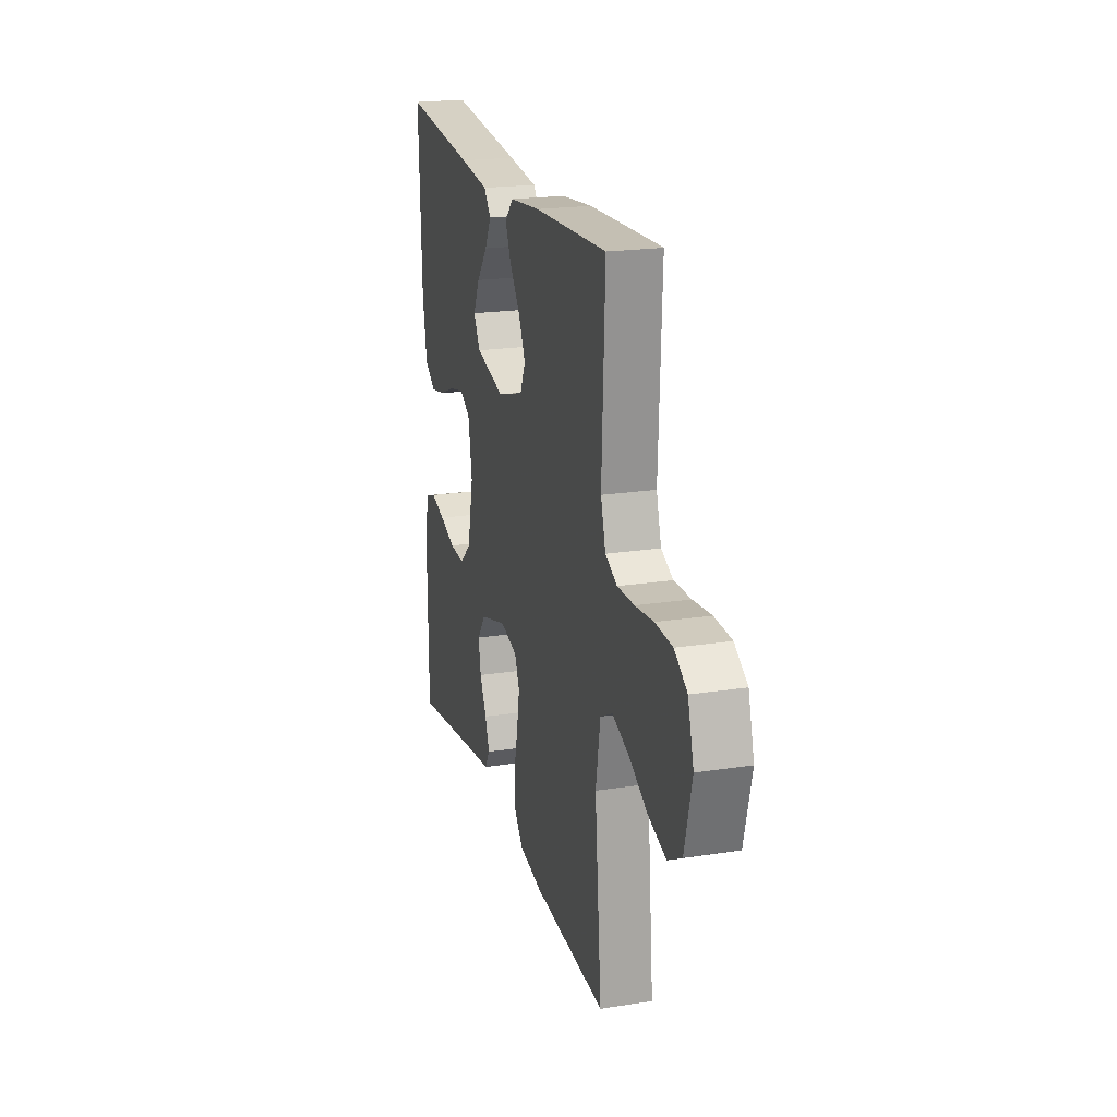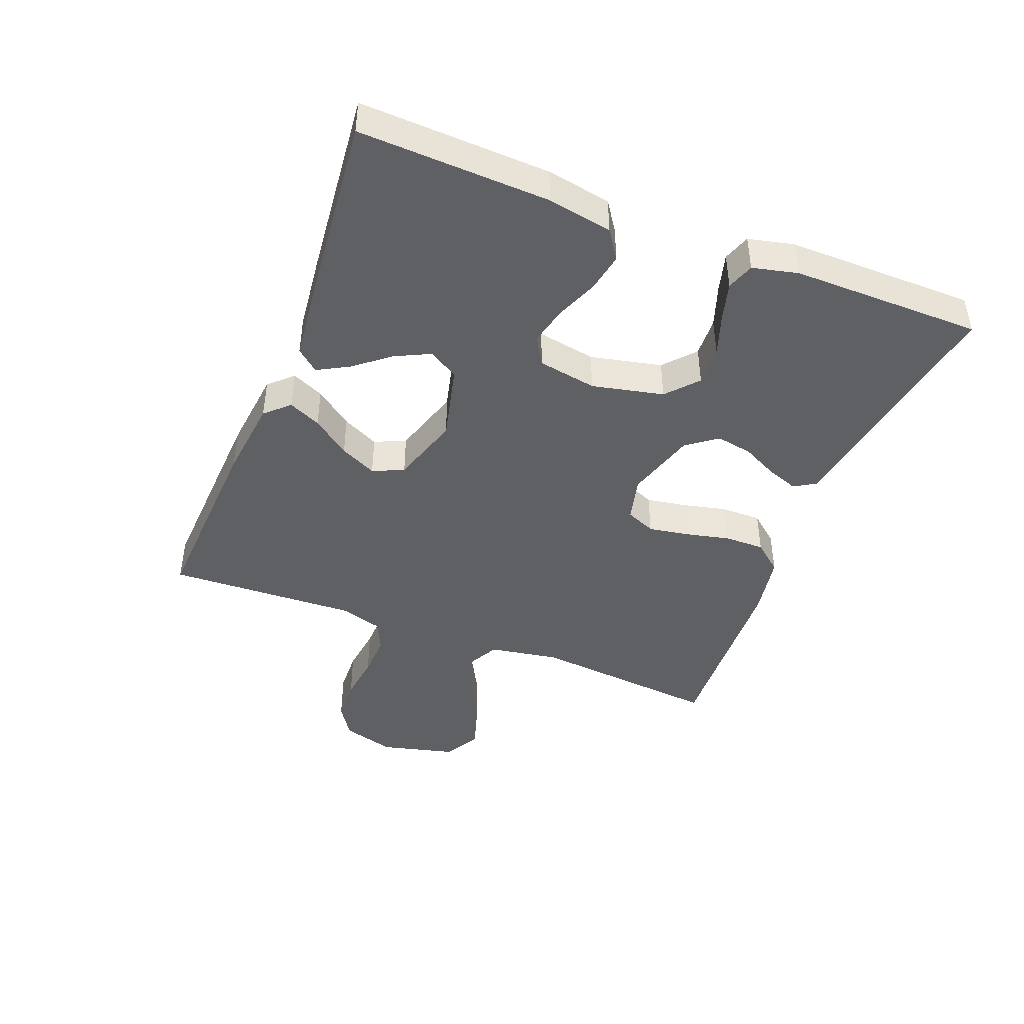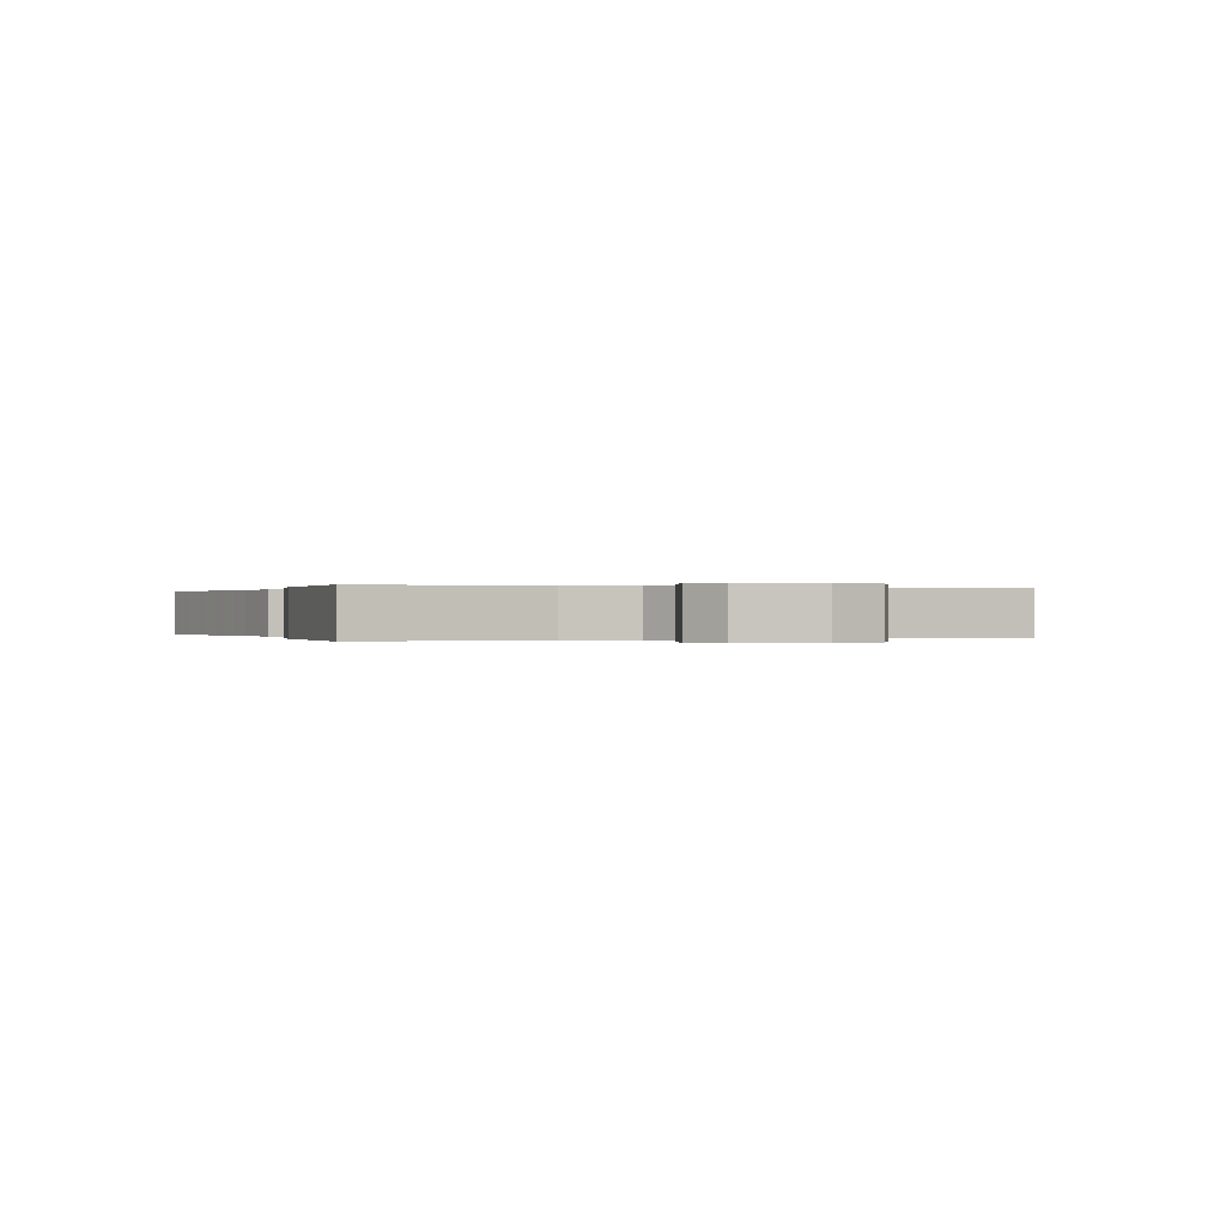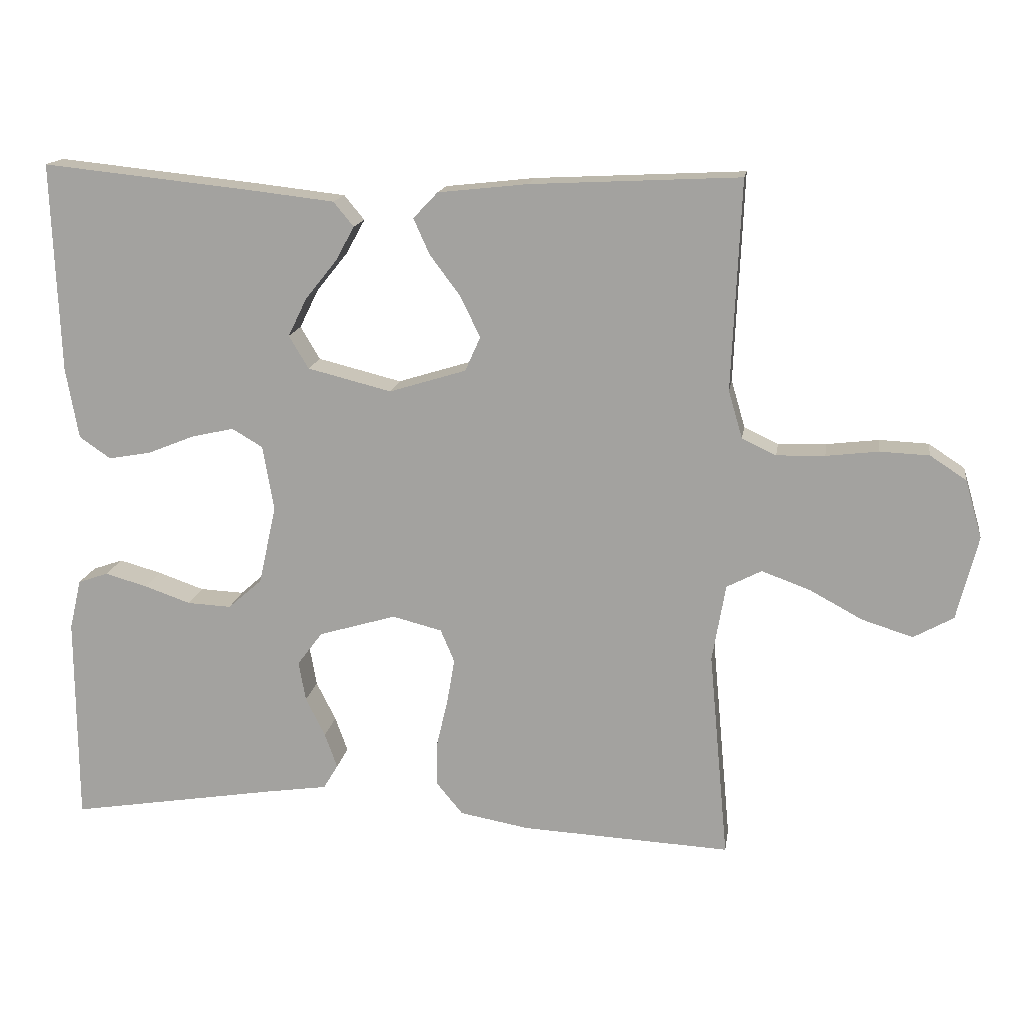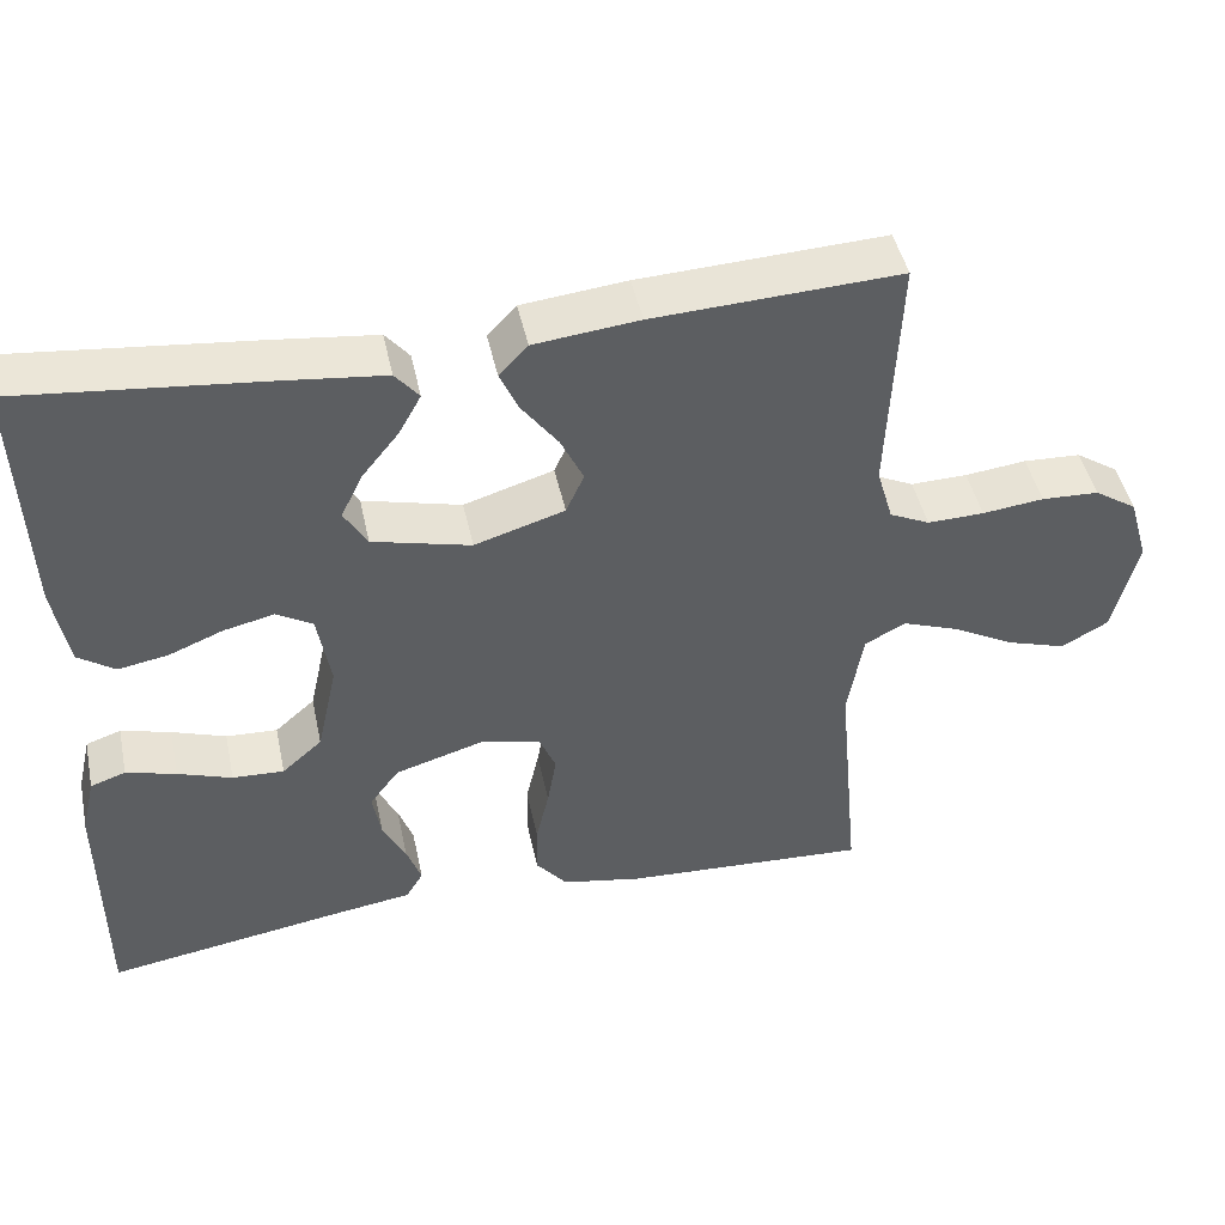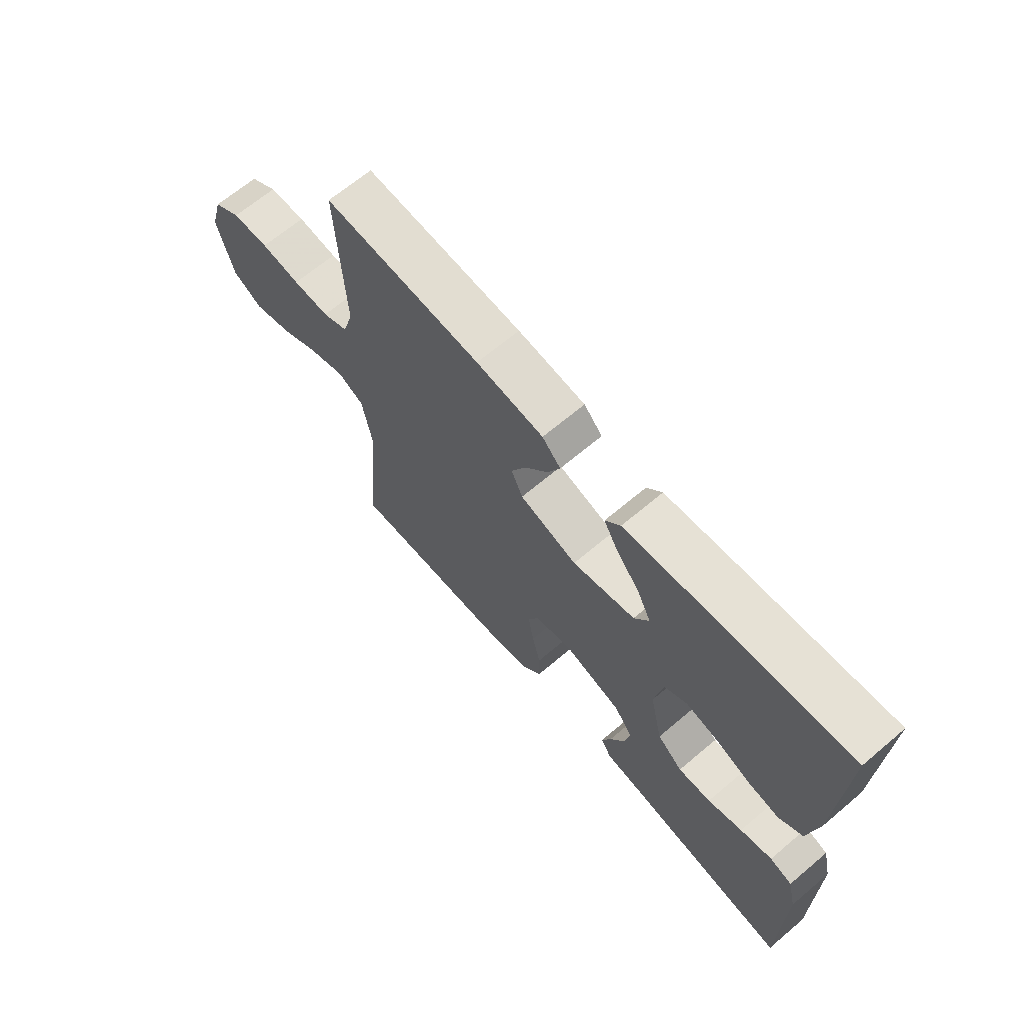
<metadata>
{"format":"obj","ext":"obj","renderer":"f3d","projection":"perspective","resolution":1024,"background":"white","views":[{"elev":20.8,"azim":-105.6,"up":"+Z"},{"elev":-43.9,"azim":68.6,"up":"+Y"},{"elev":-0.0,"azim":-112.3,"up":"+Y"},{"elev":15.6,"azim":-171.3,"up":"+Z"},{"elev":45.6,"azim":168.0,"up":"+Z"},{"elev":66.8,"azim":49.7,"up":"+Z"}]}
</metadata>
<code>
v 0.5 0.07 0.5
v 0.489 0.07 0.2
v 0.471 0.07 0.098
v 0.426 0.07 0.067
v 0.365 0.07 0.078
v 0.298 0.07 0.105
v 0.237 0.07 0.119
v 0.193 0.07 0.093
v 0.177 0.07 0
v 0.202 0.07 -0.113
v 0.251 0.07 -0.156
v 0.314 0.07 -0.153
v 0.38 0.07 -0.13
v 0.441 0.07 -0.113
v 0.484 0.07 -0.128
v 0.501 0.07 -0.2
v 0.5 0.07 -0.5
v 0.2 0.07 -0.451
v 0.112 0.07 -0.438
v 0.091 0.07 -0.403
v 0.109 0.07 -0.353
v 0.137 0.07 -0.297
v 0.147 0.07 -0.24
v 0.111 0.07 -0.192
v 0 0.07 -0.159
v -0.071 0.07 -0.177
v -0.091 0.07 -0.224
v -0.08 0.07 -0.288
v -0.064 0.07 -0.357
v -0.063 0.07 -0.421
v -0.101 0.07 -0.467
v -0.2 0.07 -0.485
v -0.5 0.07 -0.5
v -0.472 0.07 -0.2
v -0.491 0.07 -0.089
v -0.541 0.07 -0.063
v -0.61 0.07 -0.088
v -0.686 0.07 -0.129
v -0.759 0.07 -0.152
v -0.816 0.07 -0.12
v -0.846 0.07 0
v -0.822 0.07 0.083
v -0.77 0.07 0.117
v -0.7 0.07 0.12
v -0.625 0.07 0.111
v -0.556 0.07 0.109
v -0.507 0.07 0.132
v -0.487 0.07 0.2
v -0.5 0.07 0.5
v -0.2 0.07 0.485
v -0.072 0.07 0.471
v -0.037 0.07 0.434
v -0.06 0.07 0.383
v -0.104 0.07 0.324
v -0.132 0.07 0.266
v -0.11 0.07 0.217
v 0 0.07 0.183
v 0.12 0.07 0.213
v 0.148 0.07 0.26
v 0.121 0.07 0.315
v 0.076 0.07 0.371
v 0.049 0.07 0.42
v 0.078 0.07 0.455
v 0.2 0.07 0.469
v 0.5 0 0.5
v 0.489 0 0.2
v 0.471 0 0.098
v 0.426 0 0.067
v 0.365 0 0.078
v 0.298 0 0.105
v 0.237 0 0.119
v 0.193 0 0.093
v 0.177 0 0
v 0.202 0 -0.113
v 0.251 0 -0.156
v 0.314 0 -0.153
v 0.38 0 -0.13
v 0.441 0 -0.113
v 0.484 0 -0.128
v 0.501 0 -0.2
v 0.5 0 -0.5
v 0.2 0 -0.451
v 0.112 0 -0.438
v 0.091 0 -0.403
v 0.109 0 -0.353
v 0.137 0 -0.297
v 0.147 0 -0.24
v 0.111 0 -0.192
v 0 0 -0.159
v -0.071 0 -0.177
v -0.091 0 -0.224
v -0.08 0 -0.288
v -0.064 0 -0.357
v -0.063 0 -0.421
v -0.101 0 -0.467
v -0.2 0 -0.485
v -0.5 0 -0.5
v -0.472 0 -0.2
v -0.491 0 -0.089
v -0.541 0 -0.063
v -0.61 0 -0.088
v -0.686 0 -0.129
v -0.759 0 -0.152
v -0.816 0 -0.12
v -0.846 0 0
v -0.822 0 0.083
v -0.77 0 0.117
v -0.7 0 0.12
v -0.625 0 0.111
v -0.556 0 0.109
v -0.507 0 0.132
v -0.487 0 0.2
v -0.5 0 0.5
v -0.2 0 0.485
v -0.072 0 0.471
v -0.037 0 0.434
v -0.06 0 0.383
v -0.104 0 0.324
v -0.132 0 0.266
v -0.11 0 0.217
v 0 0 0.183
v 0.12 0 0.213
v 0.148 0 0.26
v 0.121 0 0.315
v 0.076 0 0.371
v 0.049 0 0.42
v 0.078 0 0.455
v 0.2 0 0.469
f 4 5 6
f 3 4 6
f 2 3 6
f 1 2 6
f 64 1 6
f 63 64 6
f 62 63 6
f 61 62 6
f 60 61 6
f 59 60 6 7
f 58 59 7 8
f 57 58 8 9
f 56 57 9 10
f 52 53 54
f 51 52 54
f 50 51 54
f 49 50 54
f 48 49 54
f 47 48 54 55
f 46 47 55 56
f 43 44 45
f 42 43 45
f 41 42 45
f 40 41 45
f 39 40 45
f 38 39 45
f 37 38 45
f 36 37 45 46
f 46 56 10
f 36 46 10
f 35 36 10
f 32 33 34
f 31 32 34
f 30 31 34
f 29 30 34
f 28 29 34
f 27 28 34 35
f 20 21 22
f 19 20 22
f 18 19 22
f 18 22 23
f 17 18 23
f 16 17 23
f 15 16 23
f 14 15 23
f 13 14 23
f 12 13 23
f 11 12 23 24
f 26 27 35
f 25 26 35
f 25 35 10 11
f 11 24 25
f 70 69 68
f 70 68 67
f 70 67 66
f 70 66 65
f 70 65 128
f 70 128 127
f 70 127 126
f 70 126 125
f 70 125 124
f 71 70 124 123
f 72 71 123 122
f 73 72 122 121
f 74 73 121 120
f 118 117 116
f 118 116 115
f 118 115 114
f 118 114 113
f 118 113 112
f 119 118 112 111
f 120 119 111 110
f 109 108 107
f 109 107 106
f 109 106 105
f 109 105 104
f 109 104 103
f 109 103 102
f 109 102 101
f 110 109 101 100
f 74 120 110
f 74 110 100
f 74 100 99
f 98 97 96
f 98 96 95
f 98 95 94
f 98 94 93
f 98 93 92
f 99 98 92 91
f 86 85 84
f 86 84 83
f 86 83 82
f 87 86 82
f 87 82 81
f 87 81 80
f 87 80 79
f 87 79 78
f 87 78 77
f 87 77 76
f 88 87 76 75
f 99 91 90
f 99 90 89
f 75 74 99 89
f 89 88 75
f 1 65 66 2
f 2 66 67 3
f 3 67 68 4
f 4 68 69 5
f 5 69 70 6
f 6 70 71 7
f 7 71 72 8
f 8 72 73 9
f 9 73 74 10
f 10 74 75 11
f 11 75 76 12
f 12 76 77 13
f 13 77 78 14
f 14 78 79 15
f 15 79 80 16
f 16 80 81 17
f 17 81 82 18
f 18 82 83 19
f 19 83 84 20
f 20 84 85 21
f 21 85 86 22
f 22 86 87 23
f 23 87 88 24
f 24 88 89 25
f 25 89 90 26
f 26 90 91 27
f 27 91 92 28
f 28 92 93 29
f 29 93 94 30
f 30 94 95 31
f 31 95 96 32
f 32 96 97 33
f 33 97 98 34
f 34 98 99 35
f 35 99 100 36
f 36 100 101 37
f 37 101 102 38
f 38 102 103 39
f 39 103 104 40
f 40 104 105 41
f 41 105 106 42
f 42 106 107 43
f 43 107 108 44
f 44 108 109 45
f 45 109 110 46
f 46 110 111 47
f 47 111 112 48
f 48 112 113 49
f 49 113 114 50
f 50 114 115 51
f 51 115 116 52
f 52 116 117 53
f 53 117 118 54
f 54 118 119 55
f 55 119 120 56
f 56 120 121 57
f 57 121 122 58
f 58 122 123 59
f 59 123 124 60
f 60 124 125 61
f 61 125 126 62
f 62 126 127 63
f 63 127 128 64
f 64 128 65 1

</code>
